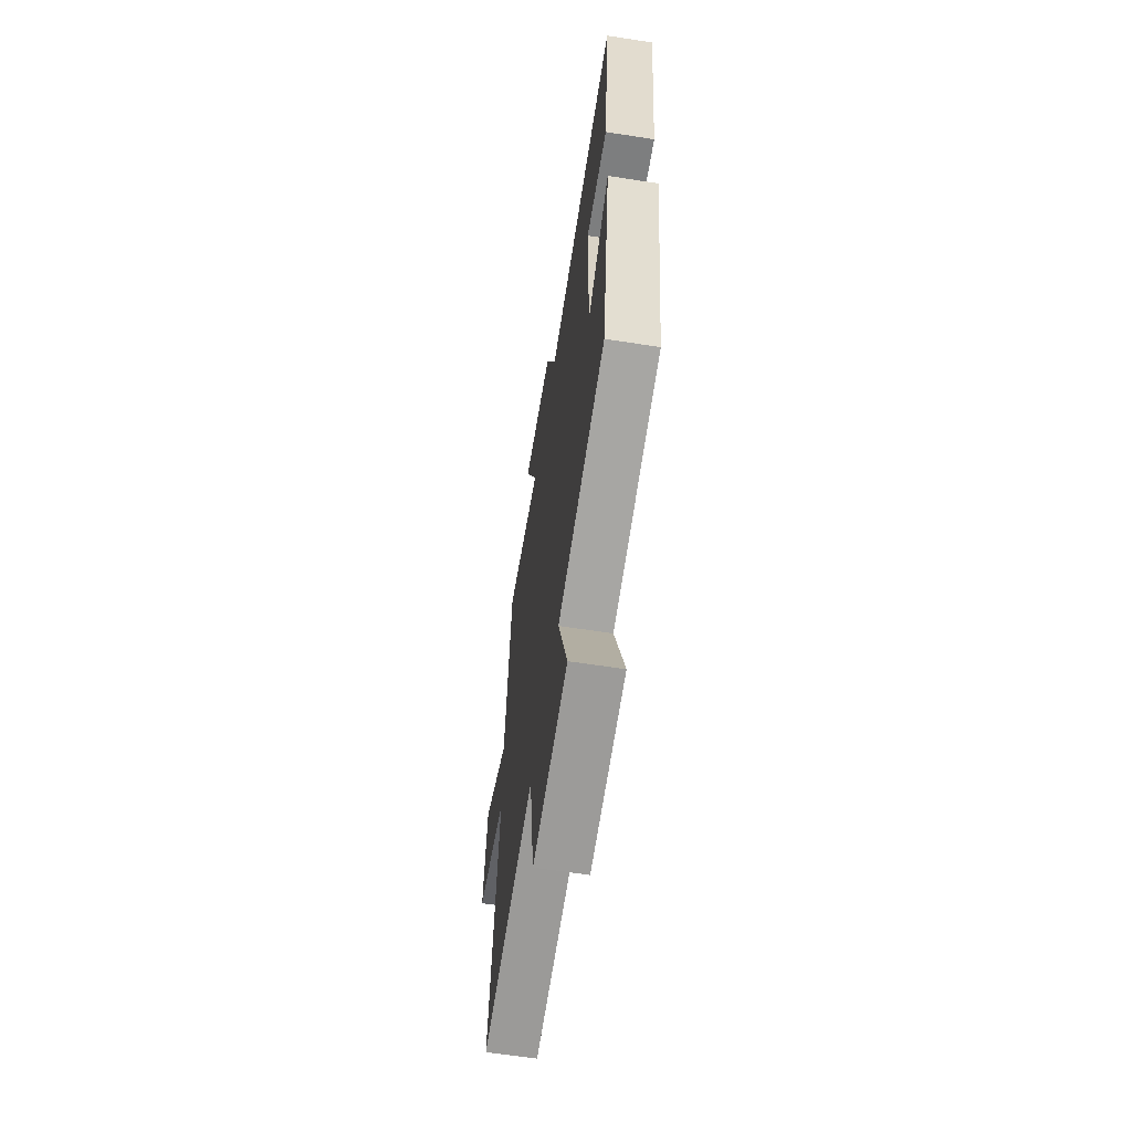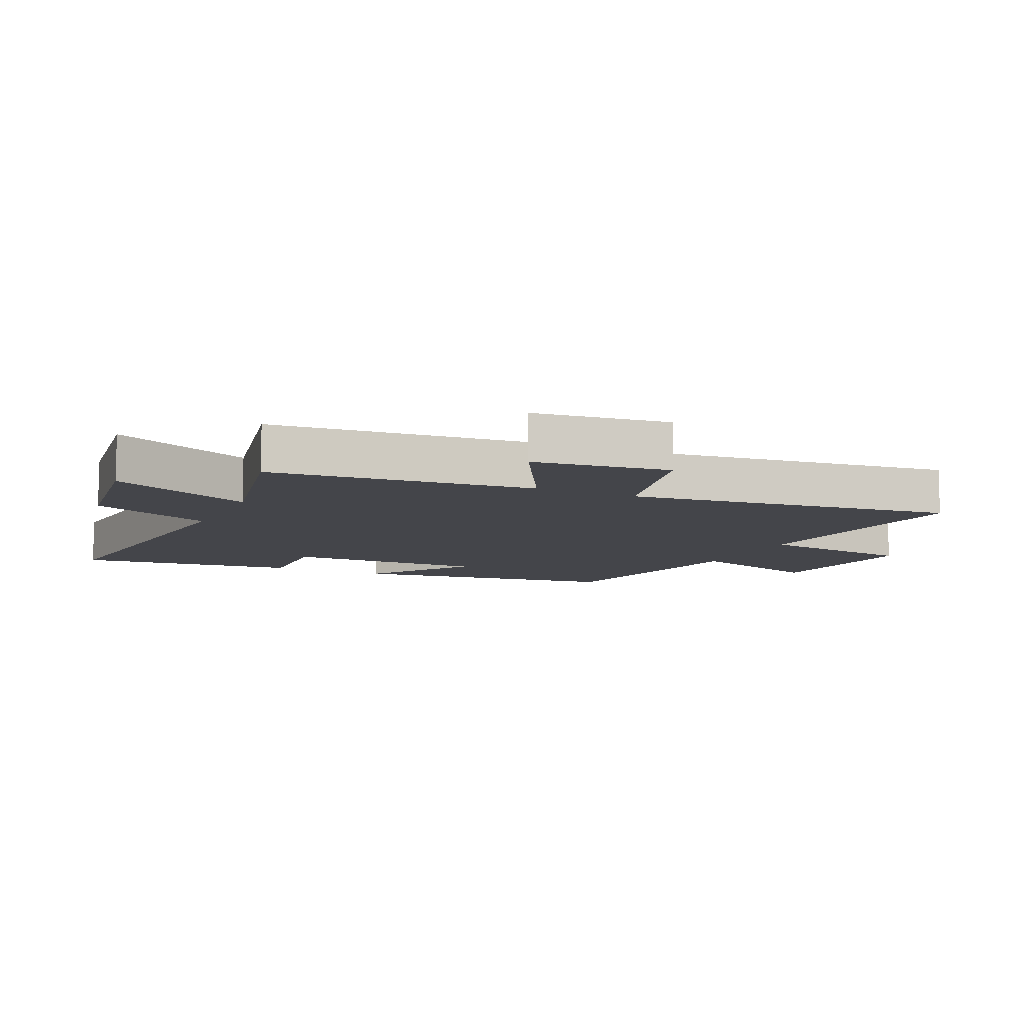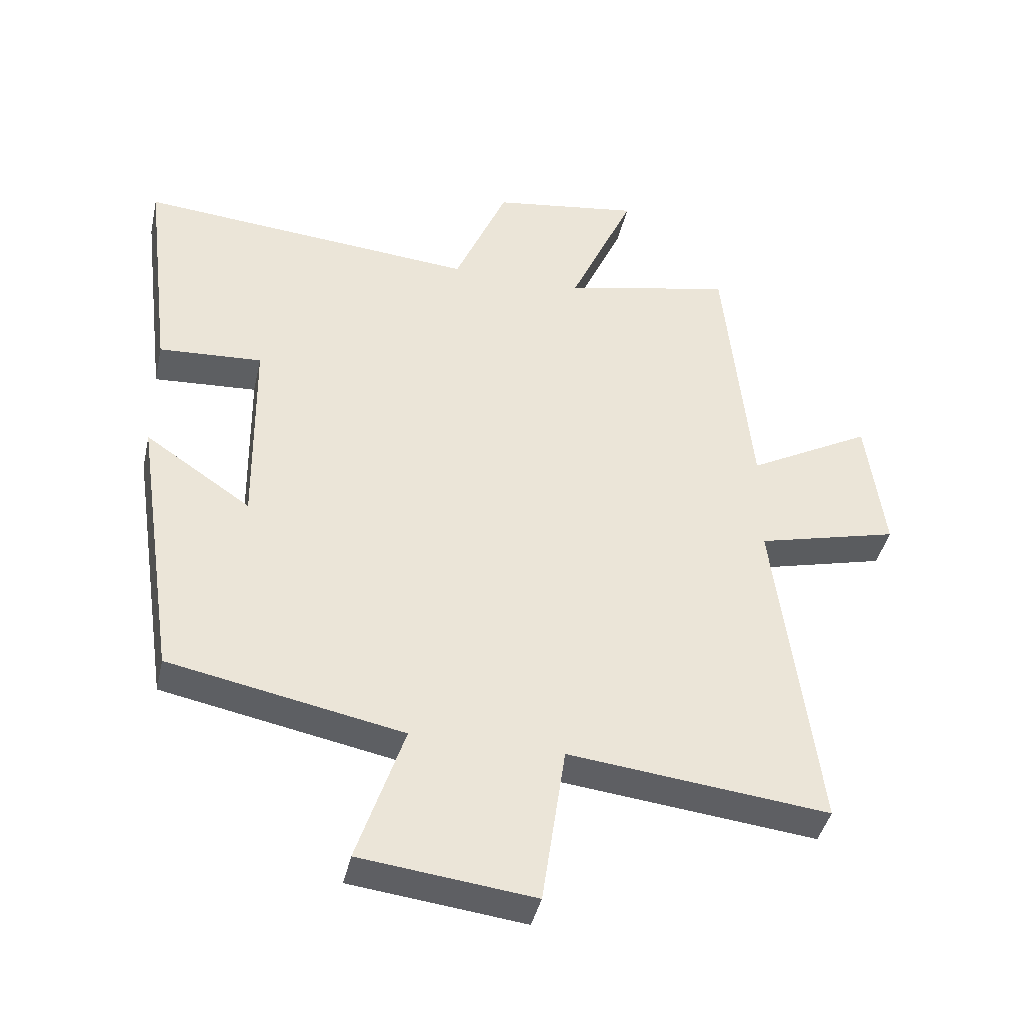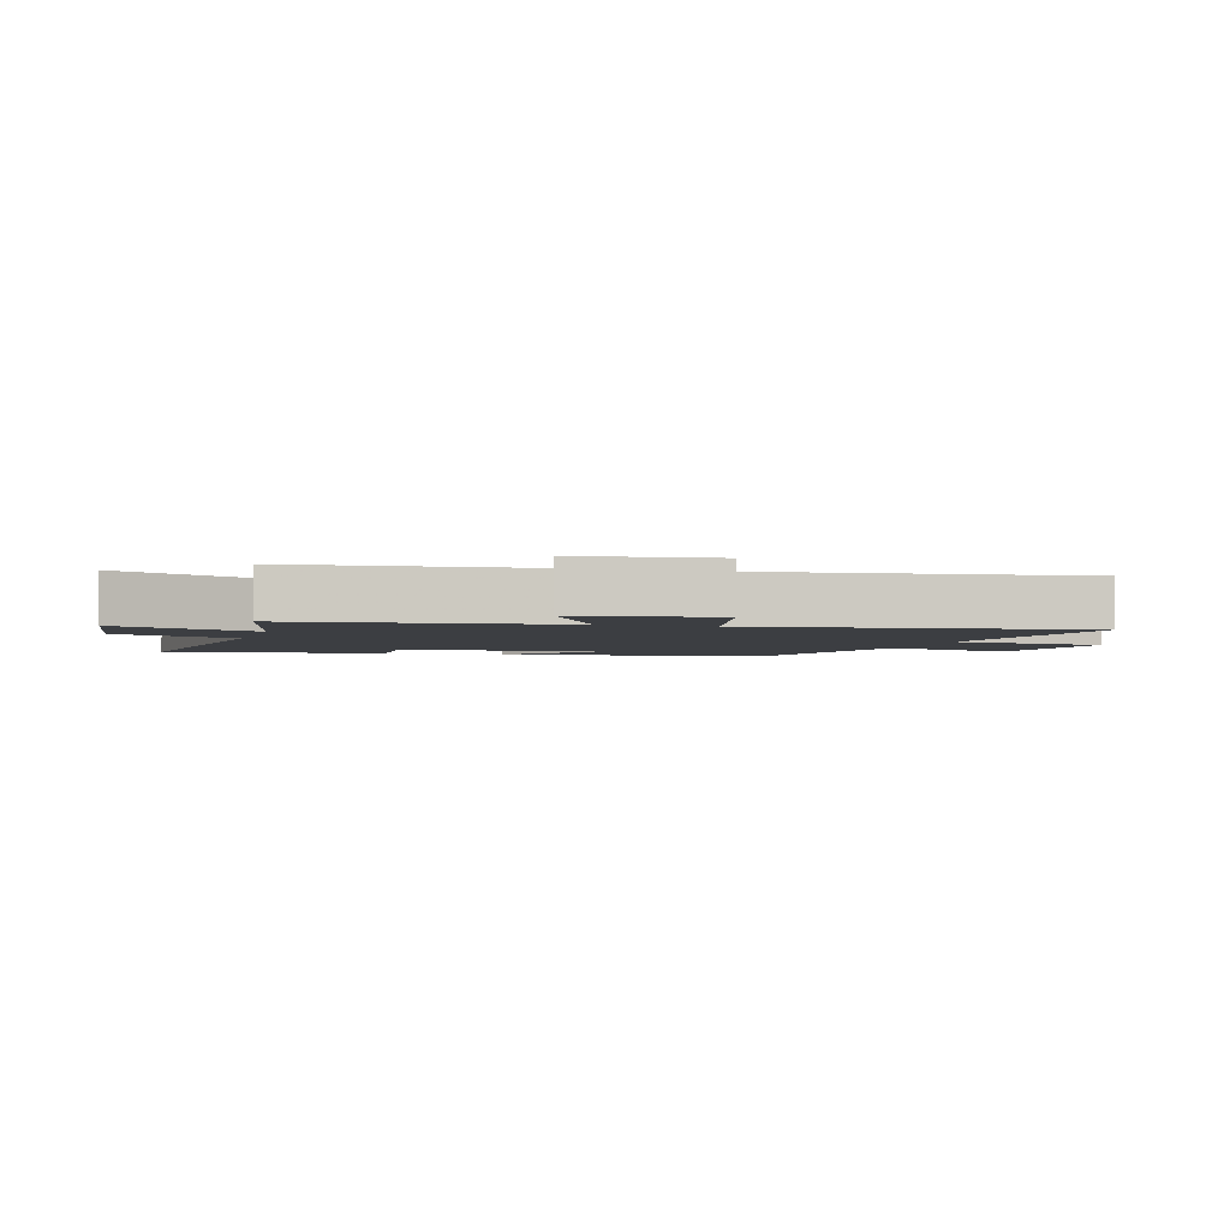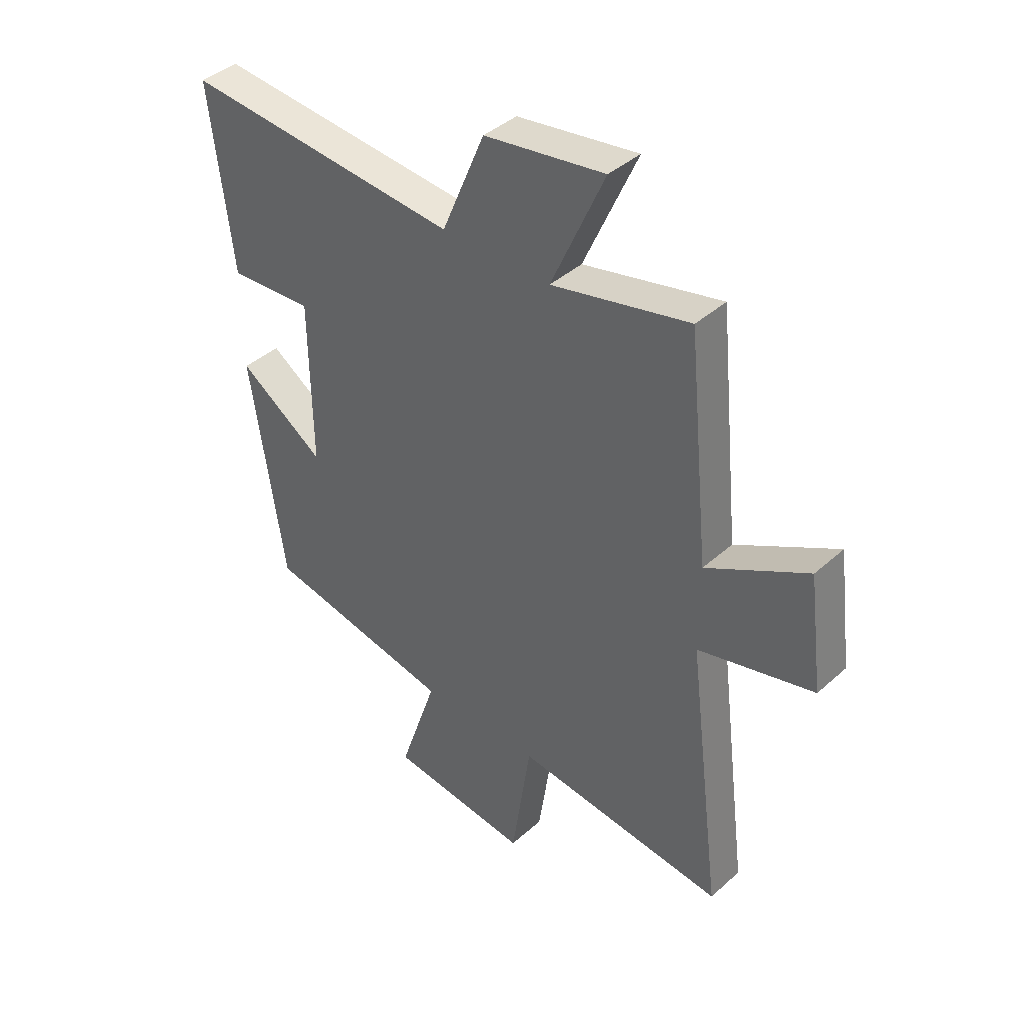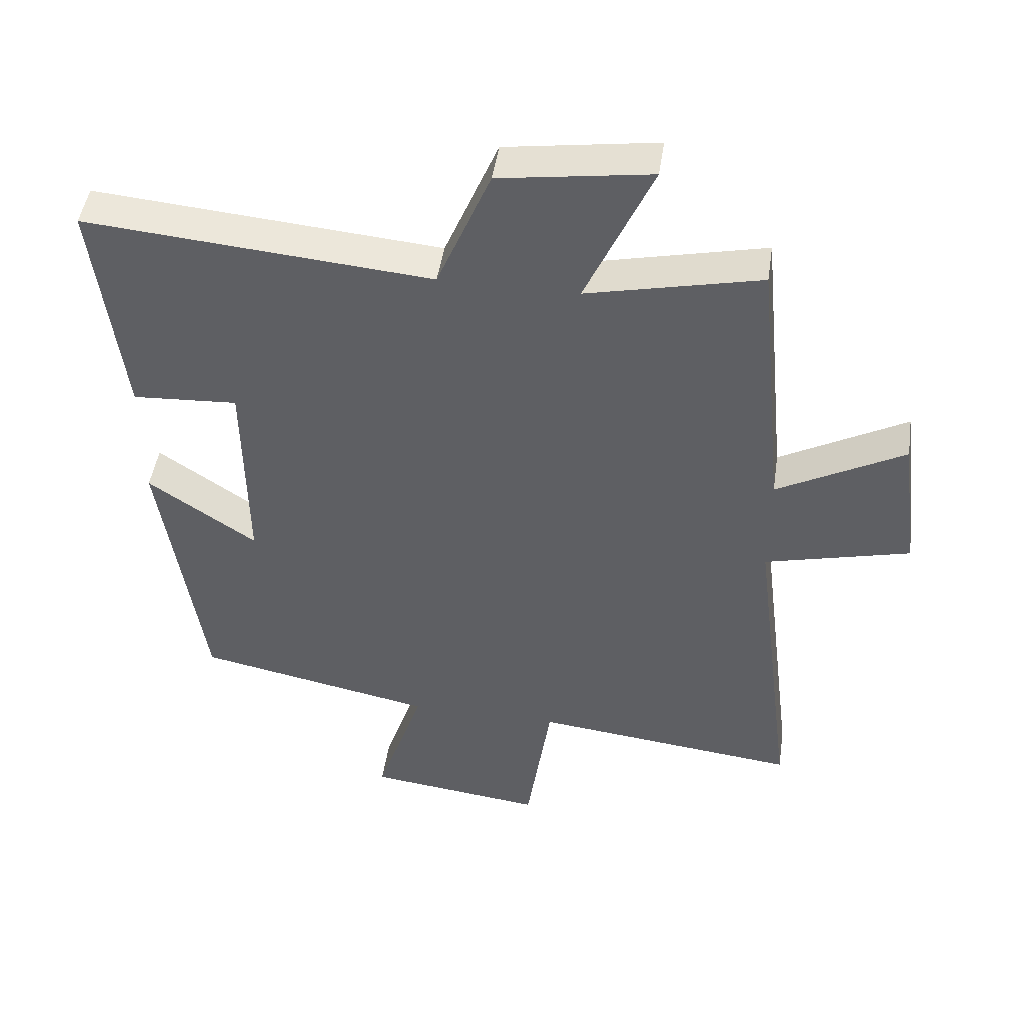
<metadata>
{"format":"obj","ext":"obj","renderer":"f3d","projection":"perspective","resolution":1024,"background":"white","views":[{"elev":-62.9,"azim":-98.9,"up":"+Z"},{"elev":-9.2,"azim":64.9,"up":"+Y"},{"elev":-41.4,"azim":-12.5,"up":"+Z"},{"elev":-3.0,"azim":73.2,"up":"+Y"},{"elev":40.5,"azim":42.5,"up":"+Z"},{"elev":46.9,"azim":8.4,"up":"+Z"}]}
</metadata>
<code>
v -0.436 0.07 -0.428
v -0.5 0.07 0.002
v -0.335 0.07 -0.11
v -0.339 0.07 0.206
v -0.5 0.07 0.196
v -0.543 0.07 0.545
v -0.016 0.07 0.5
v 0.066 0.07 0.695
v 0.296 0.07 0.729
v 0.194 0.07 0.5
v 0.458 0.07 0.56
v 0.5 0.07 0.14
v 0.693 0.07 0.246
v 0.721 0.07 0.03
v 0.5 0.07 -0.026
v 0.566 0.07 -0.545
v 0.161 0.07 -0.5
v 0.124 0.07 -0.752
v -0.146 0.07 -0.72
v -0.073 0.07 -0.5
v -0.436 0 -0.428
v -0.5 0 0.002
v -0.335 0 -0.11
v -0.339 0 0.206
v -0.5 0 0.196
v -0.543 0 0.545
v -0.016 0 0.5
v 0.066 0 0.695
v 0.296 0 0.729
v 0.194 0 0.5
v 0.458 0 0.56
v 0.5 0 0.14
v 0.693 0 0.246
v 0.721 0 0.03
v 0.5 0 -0.026
v 0.566 0 -0.545
v 0.161 0 -0.5
v 0.124 0 -0.752
v -0.146 0 -0.72
v -0.073 0 -0.5
f 17 18 19 20
f 1 2 3
f 20 1 3
f 17 20 3
f 17 3 4
f 16 17 4
f 15 16 4
f 12 13 14 15
f 12 15 4
f 11 12 4
f 10 11 4
f 7 8 9 10
f 7 10 4 5
f 5 6 7
f 40 39 38 37
f 23 22 21
f 23 21 40
f 23 40 37
f 24 23 37
f 24 37 36
f 24 36 35
f 35 34 33 32
f 24 35 32
f 24 32 31
f 24 31 30
f 30 29 28 27
f 25 24 30 27
f 27 26 25
f 1 21 22 2
f 2 22 23 3
f 3 23 24 4
f 4 24 25 5
f 5 25 26 6
f 6 26 27 7
f 7 27 28 8
f 8 28 29 9
f 9 29 30 10
f 10 30 31 11
f 11 31 32 12
f 12 32 33 13
f 13 33 34 14
f 14 34 35 15
f 15 35 36 16
f 16 36 37 17
f 17 37 38 18
f 18 38 39 19
f 19 39 40 20
f 20 40 21 1

</code>
